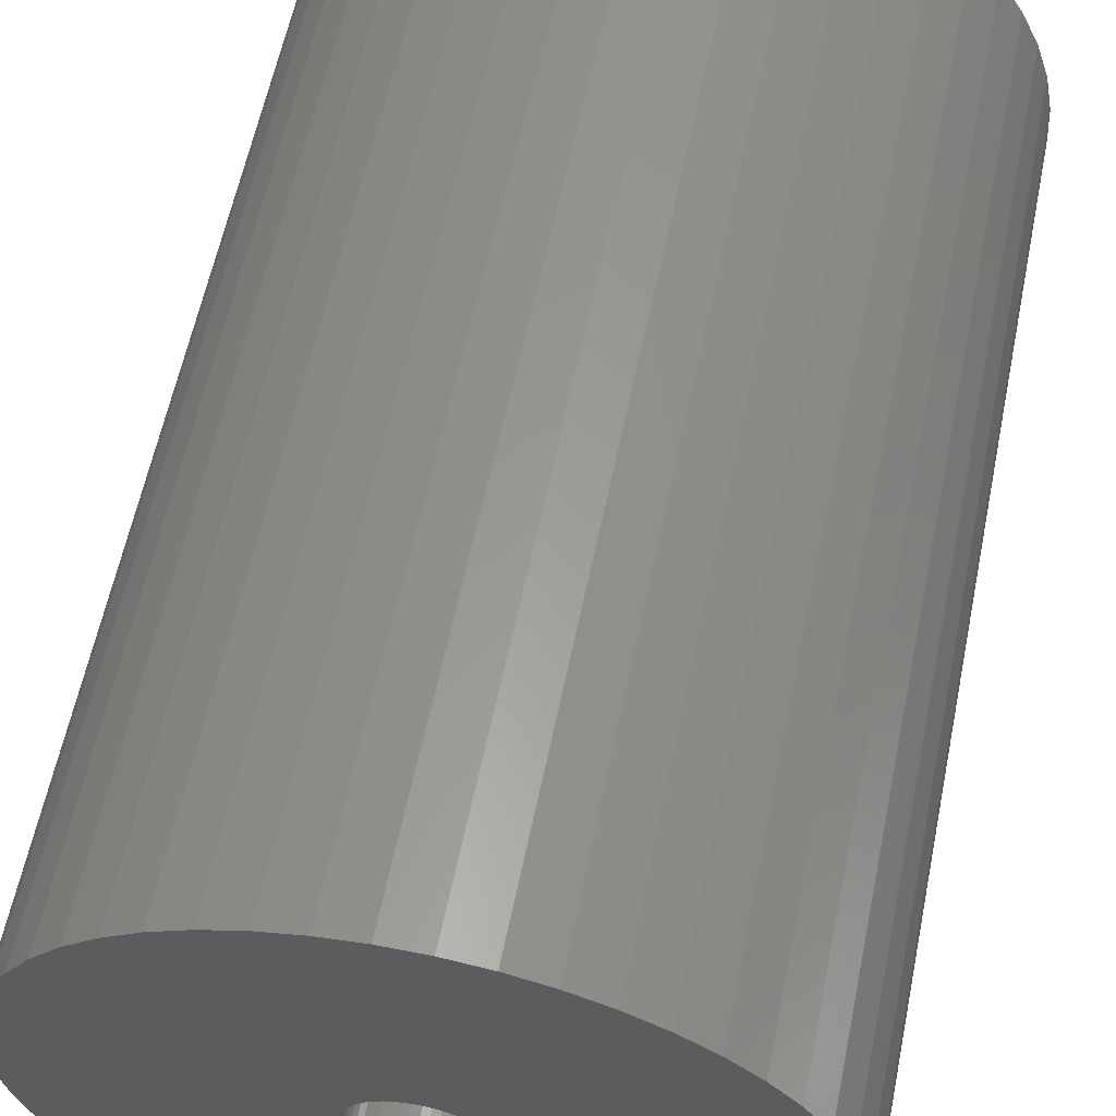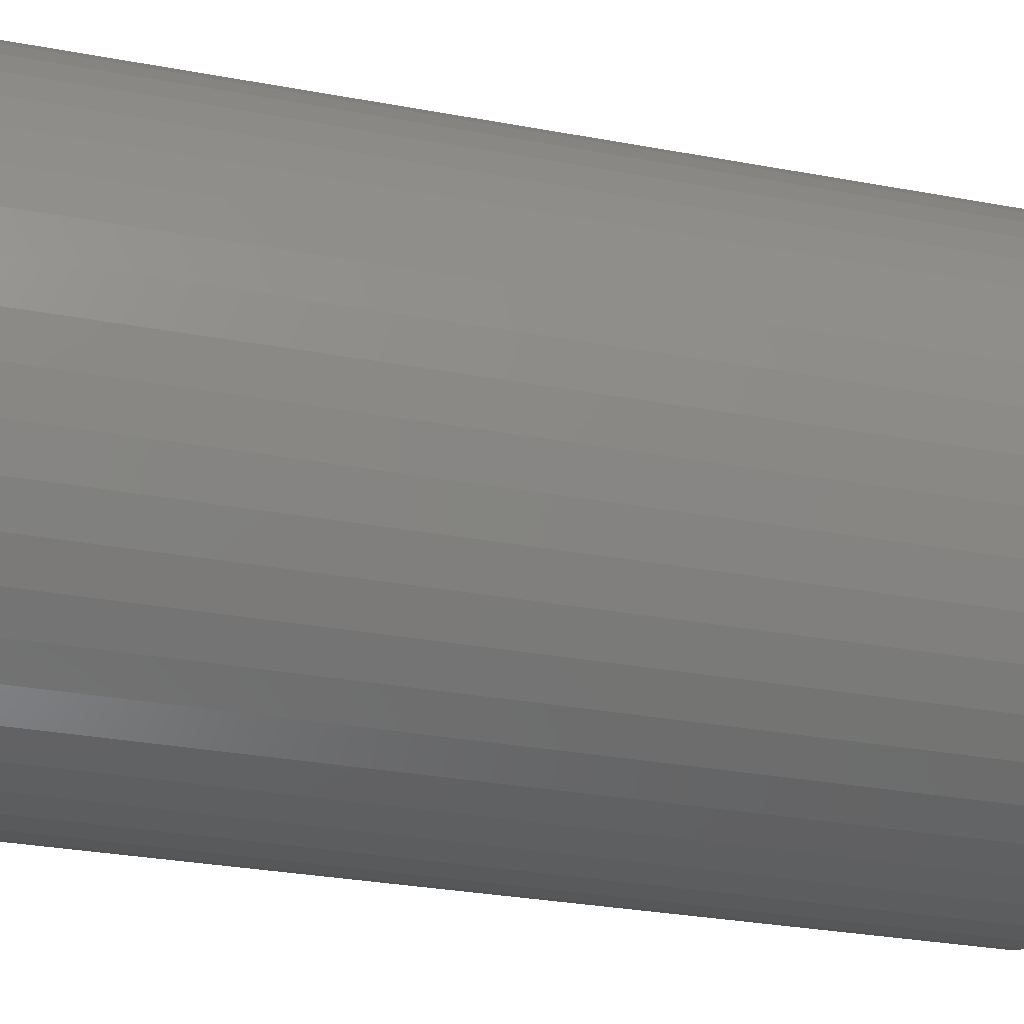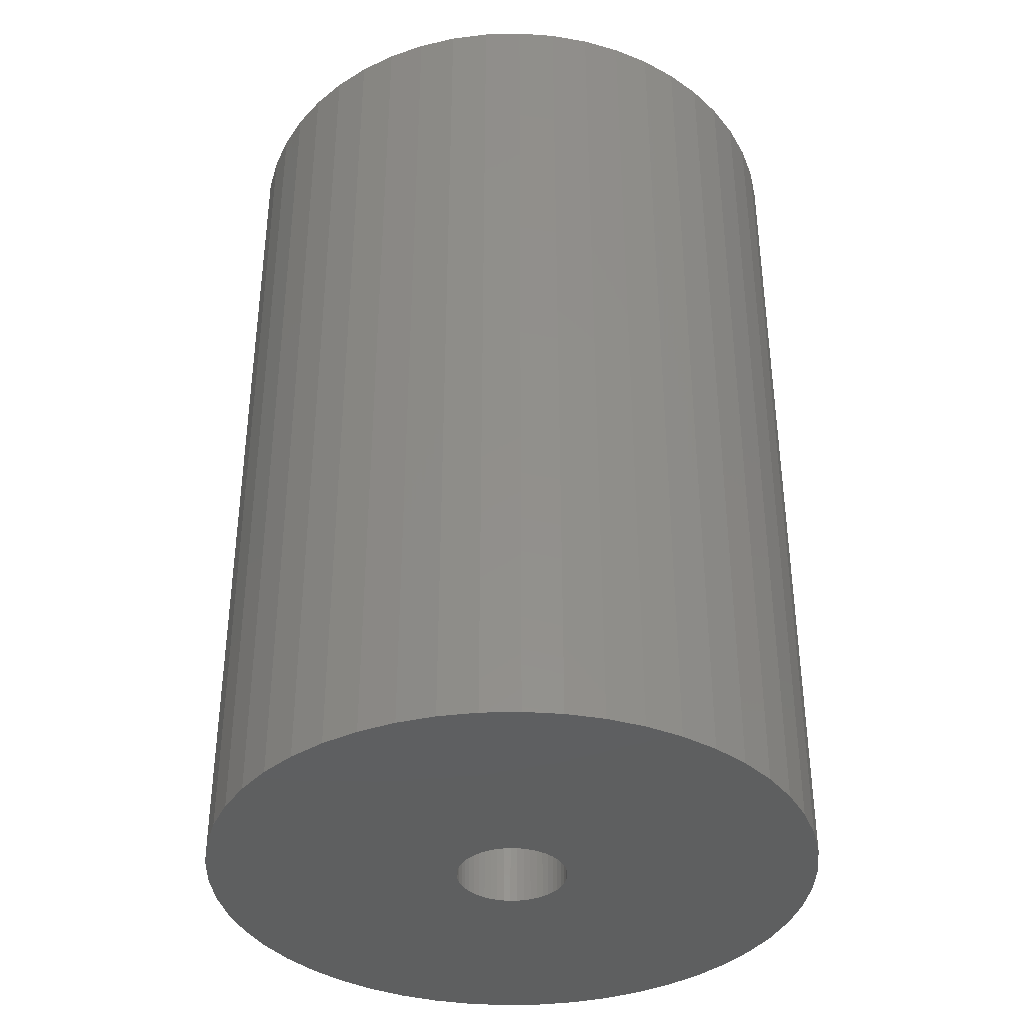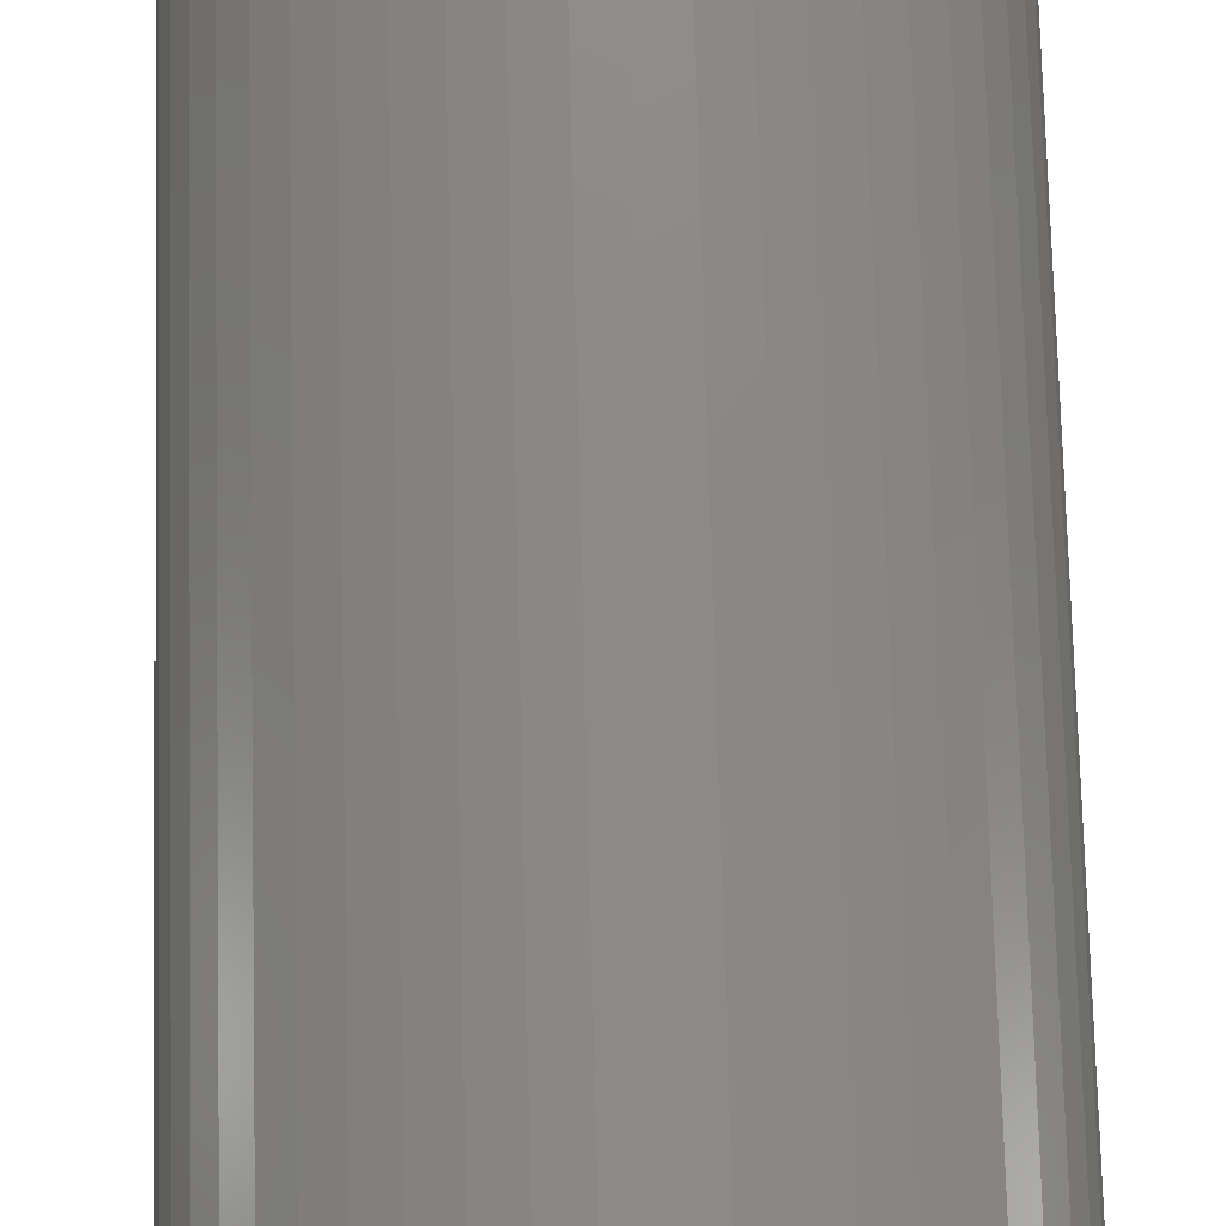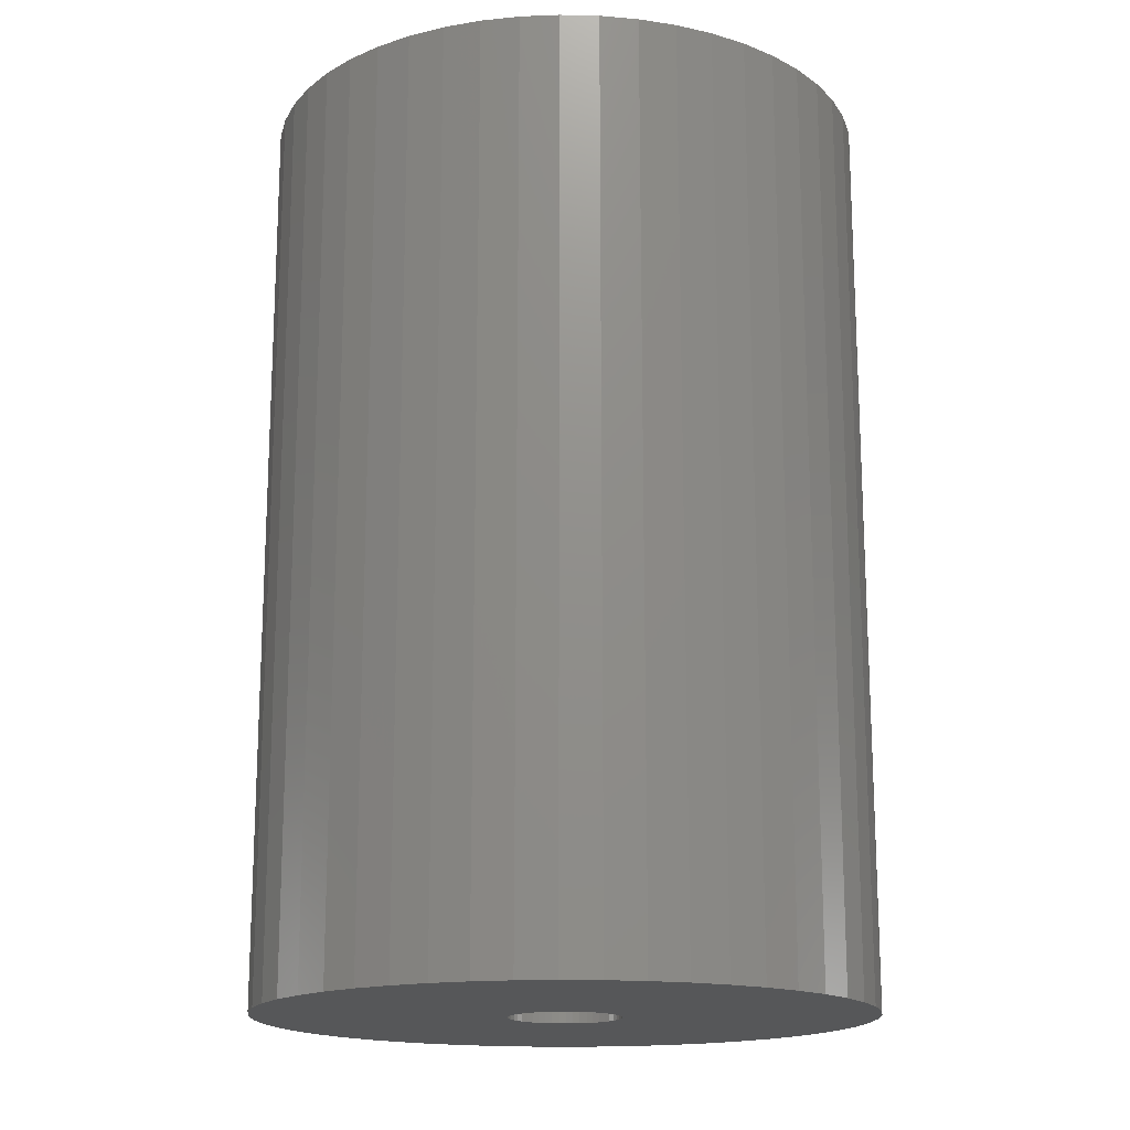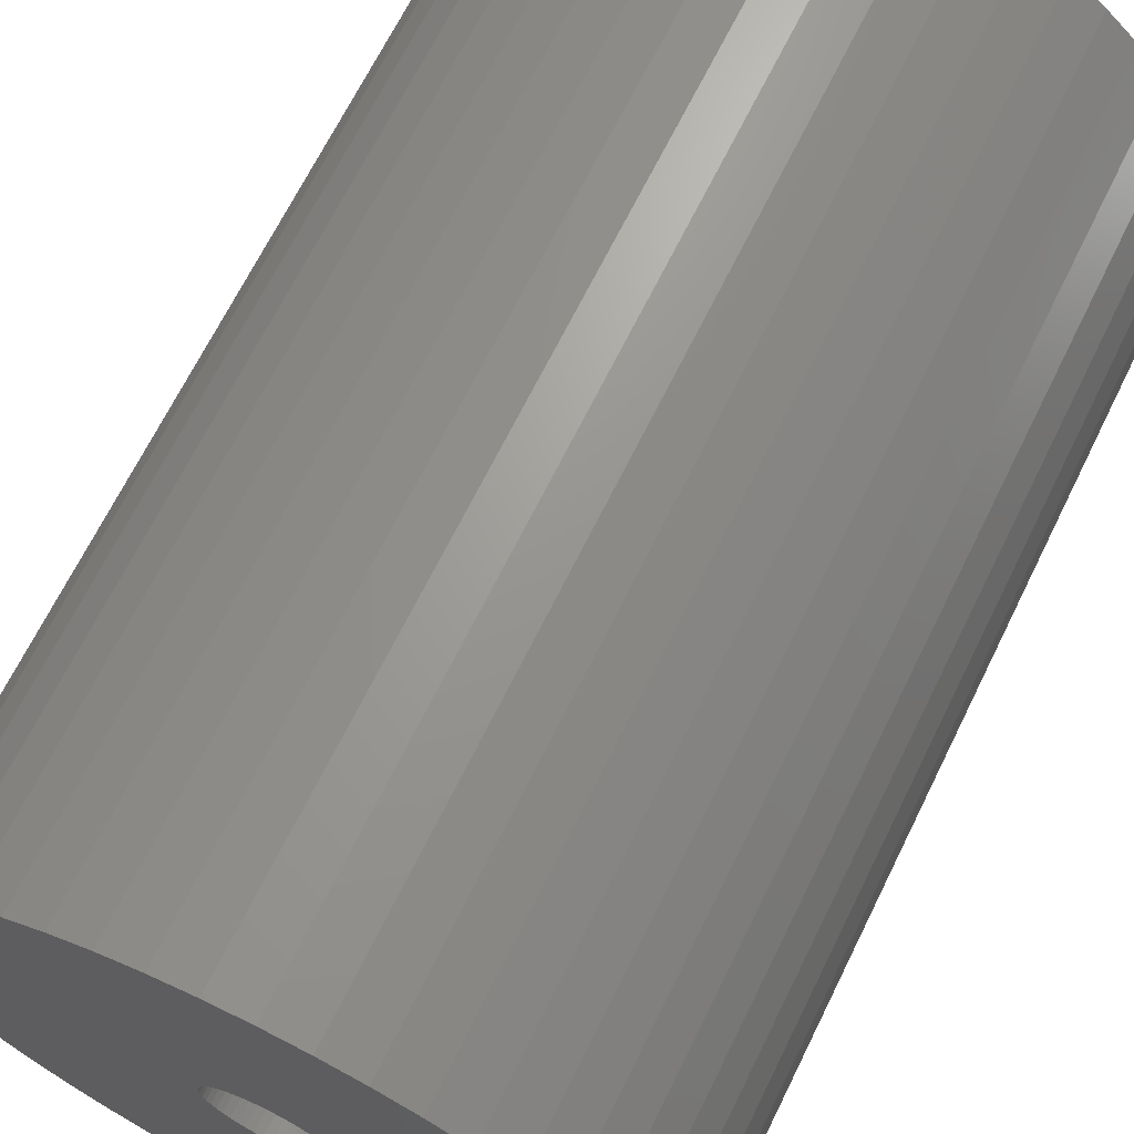
<metadata>
{"format":"stl","ext":"stl","renderer":"f3d","projection":"perspective","resolution":1024,"background":"white","views":[{"elev":59.4,"azim":11.5,"up":"+Y"},{"elev":-31.0,"azim":75.2,"up":"+Y"},{"elev":-37.5,"azim":52.4,"up":"+Z"},{"elev":77.8,"azim":-1.5,"up":"+Y"},{"elev":-16.7,"azim":148.6,"up":"+Z"},{"elev":67.8,"azim":-153.8,"up":"+Y"}]}
</metadata>
<code>
# stl→obj: 200 verts, 400 faces
v 11 0 16.5
v 10.91 1.379 -16.5
v 10.91 1.379 16.5
v 11 0 -16.5
v -11 0 -16.5
v -10.91 1.379 16.5
v -10.91 1.379 -16.5
v -11 0 16.5
v 0.6907 10.98 -16.5
v -0.6907 10.98 16.5
v 0.6907 10.98 16.5
v -0.6907 10.98 -16.5
v -0.6907 -10.98 -16.5
v 0.6907 -10.98 16.5
v -0.6907 -10.98 16.5
v 0.6907 -10.98 -16.5
v 8.019 7.53 -16.5
v 7.012 8.476 16.5
v 8.019 7.53 16.5
v 7.012 8.476 -16.5
v -7.012 8.476 -16.5
v -8.019 7.53 16.5
v -7.012 8.476 16.5
v -8.019 7.53 -16.5
v -3.399 10.46 -16.5
v -4.684 9.953 16.5
v -3.399 10.46 16.5
v -4.684 9.953 -16.5
v 10.23 4.049 16.5
v 9.639 5.299 -16.5
v 9.639 5.299 16.5
v 10.23 4.049 -16.5
v 4.684 9.953 -16.5
v 3.399 10.46 16.5
v 4.684 9.953 16.5
v 3.399 10.46 -16.5
v 2.061 10.81 16.5
v 2.061 10.81 -16.5
v 5.894 9.288 -16.5
v 5.894 9.288 16.5
v -10.23 4.049 -16.5
v -9.639 5.299 16.5
v -9.639 5.299 -16.5
v -10.23 4.049 16.5
v 2 0 16.5
v 1.984 0.2507 16.5
v 10.65 2.736 16.5
v 10.91 -1.379 16.5
v 1.937 0.4974 16.5
v 1.984 -0.2507 16.5
v 1.86 0.7362 16.5
v 10.65 -2.736 16.5
v 1.753 0.9635 16.5
v 8.899 6.466 16.5
v 1.937 -0.4974 16.5
v 1.618 1.176 16.5
v 10.23 -4.049 16.5
v 1.458 1.369 16.5
v 1.86 -0.7362 16.5
v 1.275 1.541 16.5
v 9.639 -5.299 16.5
v 1.072 1.689 16.5
v 1.753 -0.9635 16.5
v 0.8516 1.81 16.5
v 8.899 -6.466 16.5
v 0.618 1.902 16.5
v 1.618 -1.176 16.5
v 8.019 -7.53 16.5
v 0.3748 1.965 16.5
v 0.1256 1.996 16.5
v -0.1256 1.996 16.5
v -0.3748 1.965 16.5
v -2.061 10.81 16.5
v -0.618 1.902 16.5
v -0.8516 1.81 16.5
v -1.072 1.689 16.5
v -5.894 9.288 16.5
v -1.275 1.541 16.5
v -1.458 1.369 16.5
v -1.618 1.176 16.5
v 1.458 -1.369 16.5
v 7.012 -8.476 16.5
v 1.275 -1.541 16.5
v 5.894 -9.288 16.5
v 1.072 -1.689 16.5
v 4.684 -9.953 16.5
v 0.8516 -1.81 16.5
v 3.399 -10.46 16.5
v 0.618 -1.902 16.5
v 2.061 -10.81 16.5
v 0.3748 -1.965 16.5
v 0.1256 -1.996 16.5
v -0.1256 -1.996 16.5
v -0.3748 -1.965 16.5
v -2.061 -10.81 16.5
v -0.618 -1.902 16.5
v -3.399 -10.46 16.5
v -0.8516 -1.81 16.5
v -4.684 -9.953 16.5
v -1.072 -1.689 16.5
v -5.894 -9.288 16.5
v -1.275 -1.541 16.5
v -7.012 -8.476 16.5
v -1.458 -1.369 16.5
v -8.019 -7.53 16.5
v -1.618 -1.176 16.5
v -8.899 -6.466 16.5
v -1.753 -0.9635 16.5
v -9.639 -5.299 16.5
v -1.86 -0.7362 16.5
v -10.23 -4.049 16.5
v -1.937 -0.4974 16.5
v -10.65 -2.736 16.5
v -1.984 -0.2507 16.5
v -10.91 -1.379 16.5
v -2 0 16.5
v -8.899 6.466 16.5
v -1.753 0.9635 16.5
v -1.86 0.7362 16.5
v -1.937 0.4974 16.5
v -10.65 2.736 16.5
v -1.984 0.2507 16.5
v -2.061 10.81 -16.5
v 2 0 -16.5
v 10.91 -1.379 -16.5
v 1.984 -0.2507 -16.5
v 10.65 -2.736 -16.5
v 1.937 -0.4974 -16.5
v 10.23 -4.049 -16.5
v 1.984 0.2507 -16.5
v 1.86 -0.7362 -16.5
v 9.639 -5.299 -16.5
v 10.65 2.736 -16.5
v 1.753 -0.9635 -16.5
v 8.899 -6.466 -16.5
v 1.937 0.4974 -16.5
v 1.618 -1.176 -16.5
v 8.019 -7.53 -16.5
v 1.458 -1.369 -16.5
v 7.012 -8.476 -16.5
v 1.86 0.7362 -16.5
v 1.275 -1.541 -16.5
v 5.894 -9.288 -16.5
v 1.072 -1.689 -16.5
v 4.684 -9.953 -16.5
v 1.753 0.9635 -16.5
v 0.8516 -1.81 -16.5
v 3.399 -10.46 -16.5
v 8.899 6.466 -16.5
v 0.618 -1.902 -16.5
v 2.061 -10.81 -16.5
v 1.618 1.176 -16.5
v 0.3748 -1.965 -16.5
v 0.1256 -1.996 -16.5
v -0.1256 -1.996 -16.5
v -0.3748 -1.965 -16.5
v -2.061 -10.81 -16.5
v -0.618 -1.902 -16.5
v -3.399 -10.46 -16.5
v -0.8516 -1.81 -16.5
v -4.684 -9.953 -16.5
v -1.072 -1.689 -16.5
v -5.894 -9.288 -16.5
v -1.275 -1.541 -16.5
v -7.012 -8.476 -16.5
v -1.458 -1.369 -16.5
v -8.019 -7.53 -16.5
v -1.618 -1.176 -16.5
v 1.458 1.369 -16.5
v 1.275 1.541 -16.5
v 1.072 1.689 -16.5
v 0.8516 1.81 -16.5
v 0.618 1.902 -16.5
v 0.3748 1.965 -16.5
v 0.1256 1.996 -16.5
v -0.1256 1.996 -16.5
v -0.3748 1.965 -16.5
v -0.618 1.902 -16.5
v -0.8516 1.81 -16.5
v -1.072 1.689 -16.5
v -5.894 9.288 -16.5
v -1.275 1.541 -16.5
v -1.458 1.369 -16.5
v -1.618 1.176 -16.5
v -8.899 6.466 -16.5
v -1.753 0.9635 -16.5
v -1.86 0.7362 -16.5
v -1.937 0.4974 -16.5
v -10.65 2.736 -16.5
v -1.984 0.2507 -16.5
v -2 0 -16.5
v -8.899 -6.466 -16.5
v -1.753 -0.9635 -16.5
v -9.639 -5.299 -16.5
v -1.86 -0.7362 -16.5
v -10.23 -4.049 -16.5
v -1.937 -0.4974 -16.5
v -10.65 -2.736 -16.5
v -1.984 -0.2507 -16.5
v -10.91 -1.379 -16.5
f 1 2 3
f 2 1 4
f 5 6 7
f 6 5 8
f 9 10 11
f 10 9 12
f 13 14 15
f 14 13 16
f 17 18 19
f 18 17 20
f 21 22 23
f 22 21 24
f 25 26 27
f 26 25 28
f 29 30 31
f 30 29 32
f 33 34 35
f 34 33 36
f 36 37 34
f 37 36 38
f 39 35 40
f 35 39 33
f 41 42 43
f 42 41 44
f 45 1 3
f 46 3 47
f 1 45 48
f 49 47 29
f 50 48 45
f 51 29 31
f 48 50 52
f 53 31 54
f 55 52 50
f 56 54 19
f 52 55 57
f 58 19 18
f 59 57 55
f 60 18 40
f 57 59 61
f 62 40 35
f 63 61 59
f 64 35 34
f 61 63 65
f 66 34 37
f 67 65 63
f 65 67 68
f 3 46 45
f 47 49 46
f 29 51 49
f 31 53 51
f 54 56 53
f 19 58 56
f 18 60 58
f 40 62 60
f 35 64 62
f 69 37 11
f 34 66 64
f 37 69 66
f 11 70 69
f 11 71 70
f 10 71 11
f 71 10 72
f 73 72 10
f 72 73 74
f 27 74 73
f 74 27 75
f 26 75 27
f 75 26 76
f 77 76 26
f 76 77 78
f 23 78 77
f 78 23 79
f 79 22 80
f 22 79 23
f 81 68 67
f 68 81 82
f 83 82 81
f 82 83 84
f 85 84 83
f 84 85 86
f 87 86 85
f 86 87 88
f 89 88 87
f 88 89 90
f 91 90 89
f 90 91 14
f 92 14 91
f 93 14 92
f 15 93 94
f 95 94 96
f 93 15 14
f 97 96 98
f 99 98 100
f 101 100 102
f 103 102 104
f 105 104 106
f 107 106 108
f 109 108 110
f 111 110 112
f 113 112 114
f 94 95 15
f 115 114 116
f 117 80 22
f 80 117 118
f 96 97 95
f 42 118 117
f 98 99 97
f 118 42 119
f 100 101 99
f 44 119 42
f 102 103 101
f 119 44 120
f 104 105 103
f 121 120 44
f 106 107 105
f 120 121 122
f 108 109 107
f 6 122 121
f 110 111 109
f 122 6 116
f 112 113 111
f 8 116 6
f 114 115 113
f 116 8 115
f 12 73 10
f 73 12 123
f 124 4 125
f 126 125 127
f 4 124 2
f 128 127 129
f 130 2 124
f 131 129 132
f 2 130 133
f 134 132 135
f 136 133 130
f 137 135 138
f 133 136 32
f 139 138 140
f 141 32 136
f 142 140 143
f 32 141 30
f 144 143 145
f 146 30 141
f 147 145 148
f 30 146 149
f 150 148 151
f 152 149 146
f 149 152 17
f 125 126 124
f 127 128 126
f 129 131 128
f 132 134 131
f 135 137 134
f 138 139 137
f 140 142 139
f 143 144 142
f 145 147 144
f 153 151 16
f 148 150 147
f 151 153 150
f 16 154 153
f 16 155 154
f 13 155 16
f 155 13 156
f 157 156 13
f 156 157 158
f 159 158 157
f 158 159 160
f 161 160 159
f 160 161 162
f 163 162 161
f 162 163 164
f 165 164 163
f 164 165 166
f 166 167 168
f 167 166 165
f 169 17 152
f 17 169 20
f 170 20 169
f 20 170 39
f 171 39 170
f 39 171 33
f 172 33 171
f 33 172 36
f 173 36 172
f 36 173 38
f 174 38 173
f 38 174 9
f 175 9 174
f 176 9 175
f 12 176 177
f 123 177 178
f 176 12 9
f 25 178 179
f 28 179 180
f 181 180 182
f 21 182 183
f 24 183 184
f 185 184 186
f 43 186 187
f 41 187 188
f 189 188 190
f 177 123 12
f 7 190 191
f 192 168 167
f 168 192 193
f 178 25 123
f 194 193 192
f 179 28 25
f 193 194 195
f 180 181 28
f 196 195 194
f 182 21 181
f 195 196 197
f 183 24 21
f 198 197 196
f 184 185 24
f 197 198 199
f 186 43 185
f 200 199 198
f 187 41 43
f 199 200 191
f 188 189 41
f 5 191 200
f 190 7 189
f 191 5 7
f 16 90 14
f 90 16 151
f 47 32 29
f 32 47 133
f 3 133 47
f 133 3 2
f 54 17 19
f 17 54 149
f 31 149 54
f 149 31 30
f 38 11 37
f 11 38 9
f 20 40 18
f 40 20 39
f 43 117 185
f 117 43 42
f 185 22 24
f 22 185 117
f 189 44 41
f 44 189 121
f 7 121 189
f 121 7 6
f 28 77 26
f 77 28 181
f 181 23 77
f 23 181 21
f 123 27 73
f 27 123 25
f 48 4 1
f 4 48 125
f 61 129 57
f 129 61 132
f 167 103 105
f 103 167 165
f 194 111 196
f 111 194 109
f 192 109 194
f 109 192 107
f 145 84 86
f 84 145 143
f 57 127 52
f 127 57 129
f 167 107 192
f 107 167 105
f 198 115 200
f 115 198 113
f 200 8 5
f 8 200 115
f 196 113 198
f 113 196 111
f 140 68 82
f 68 140 138
f 148 86 88
f 86 148 145
f 151 88 90
f 88 151 148
f 52 125 48
f 125 52 127
f 65 132 61
f 132 65 135
f 68 135 65
f 135 68 138
f 157 15 95
f 15 157 13
f 161 97 99
f 97 161 159
f 165 101 103
f 101 165 163
f 143 82 84
f 82 143 140
f 159 95 97
f 95 159 157
f 163 99 101
f 99 163 161
f 124 46 130
f 46 124 45
f 116 190 122
f 190 116 191
f 176 70 71
f 70 176 175
f 154 93 92
f 93 154 155
f 170 58 60
f 58 170 169
f 183 78 79
f 78 183 182
f 179 74 75
f 74 179 178
f 141 53 146
f 53 141 51
f 130 49 136
f 49 130 46
f 173 64 66
f 64 173 172
f 171 60 62
f 60 171 170
f 119 186 118
f 186 119 187
f 120 187 119
f 187 120 188
f 180 75 76
f 75 180 179
f 178 72 74
f 72 178 177
f 147 89 87
f 89 147 150
f 136 51 141
f 51 136 49
f 152 58 169
f 58 152 56
f 146 56 152
f 56 146 53
f 174 66 69
f 66 174 173
f 175 69 70
f 69 175 174
f 172 62 64
f 62 172 171
f 118 184 80
f 184 118 186
f 80 183 79
f 183 80 184
f 122 188 120
f 188 122 190
f 182 76 78
f 76 182 180
f 177 71 72
f 71 177 176
f 126 45 124
f 45 126 50
f 128 50 126
f 50 128 55
f 108 195 110
f 195 108 193
f 106 193 108
f 193 106 168
f 144 87 85
f 87 144 147
f 134 59 131
f 59 134 63
f 104 168 106
f 168 104 166
f 110 197 112
f 197 110 195
f 142 85 83
f 85 142 144
f 150 91 89
f 91 150 153
f 153 92 91
f 92 153 154
f 137 63 134
f 63 137 67
f 139 67 137
f 67 139 81
f 131 55 128
f 55 131 59
f 156 96 94
f 96 156 158
f 112 199 114
f 199 112 197
f 114 191 116
f 191 114 199
f 139 83 81
f 83 139 142
f 164 104 102
f 104 164 166
f 155 94 93
f 94 155 156
f 162 102 100
f 102 162 164
f 158 98 96
f 98 158 160
f 160 100 98
f 100 160 162

</code>
